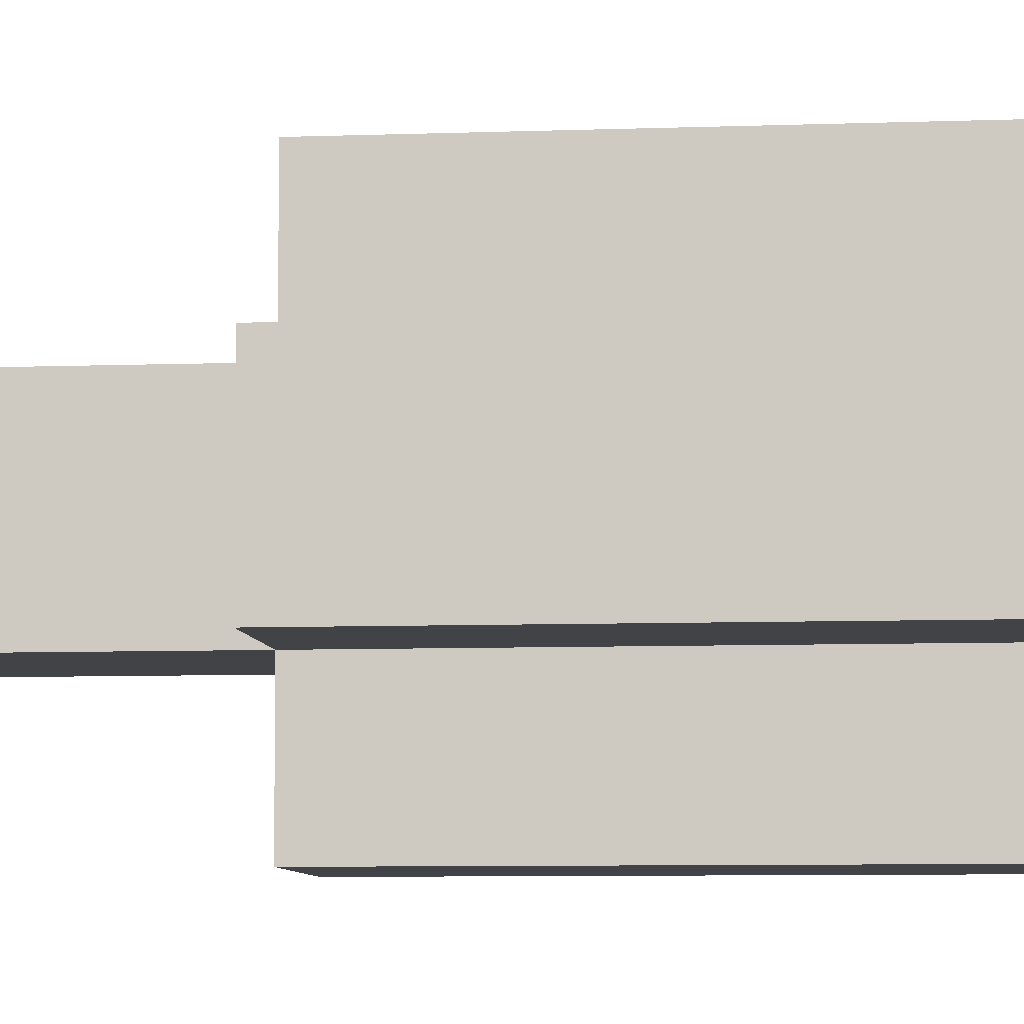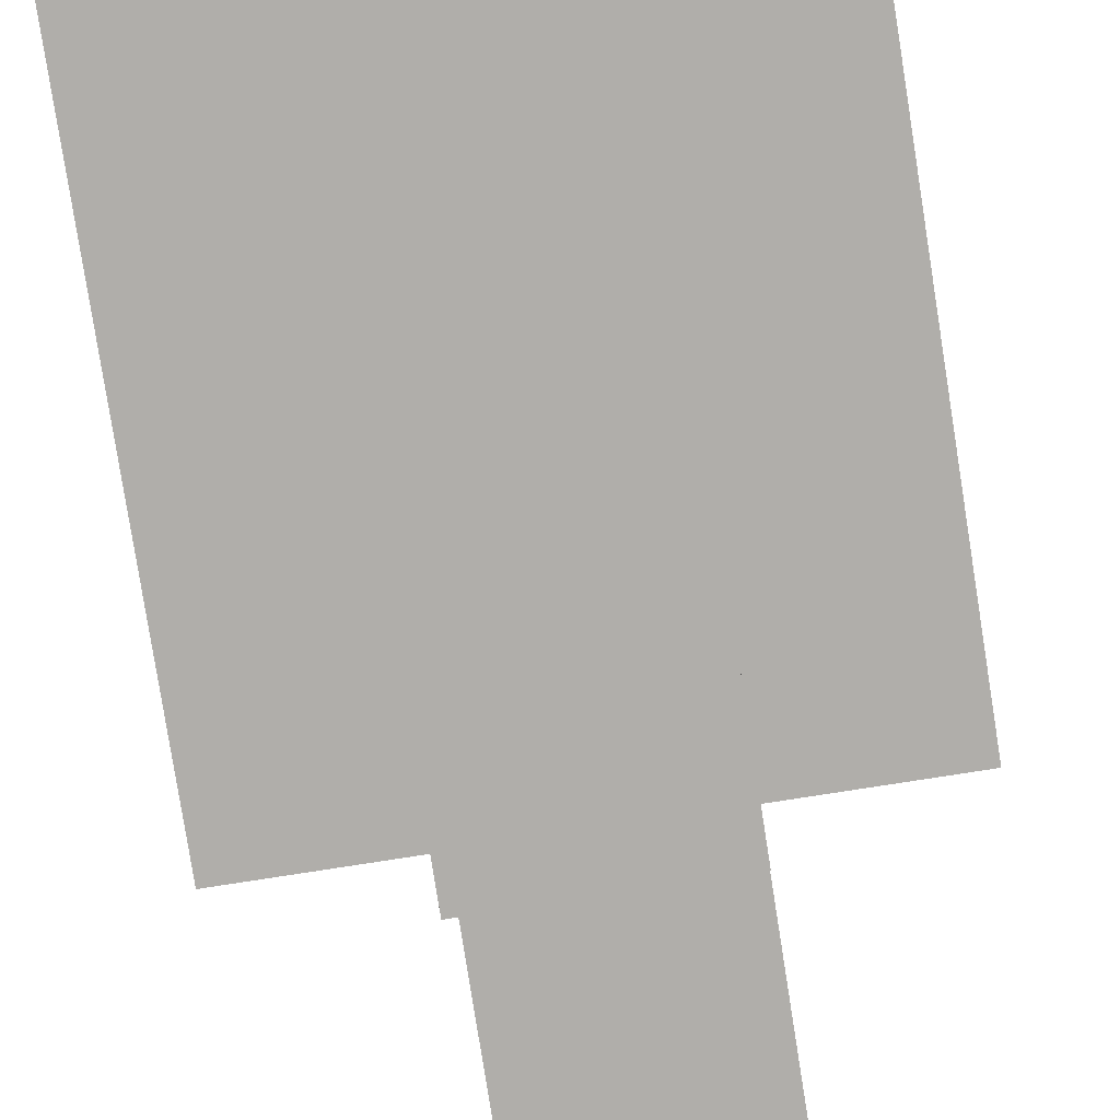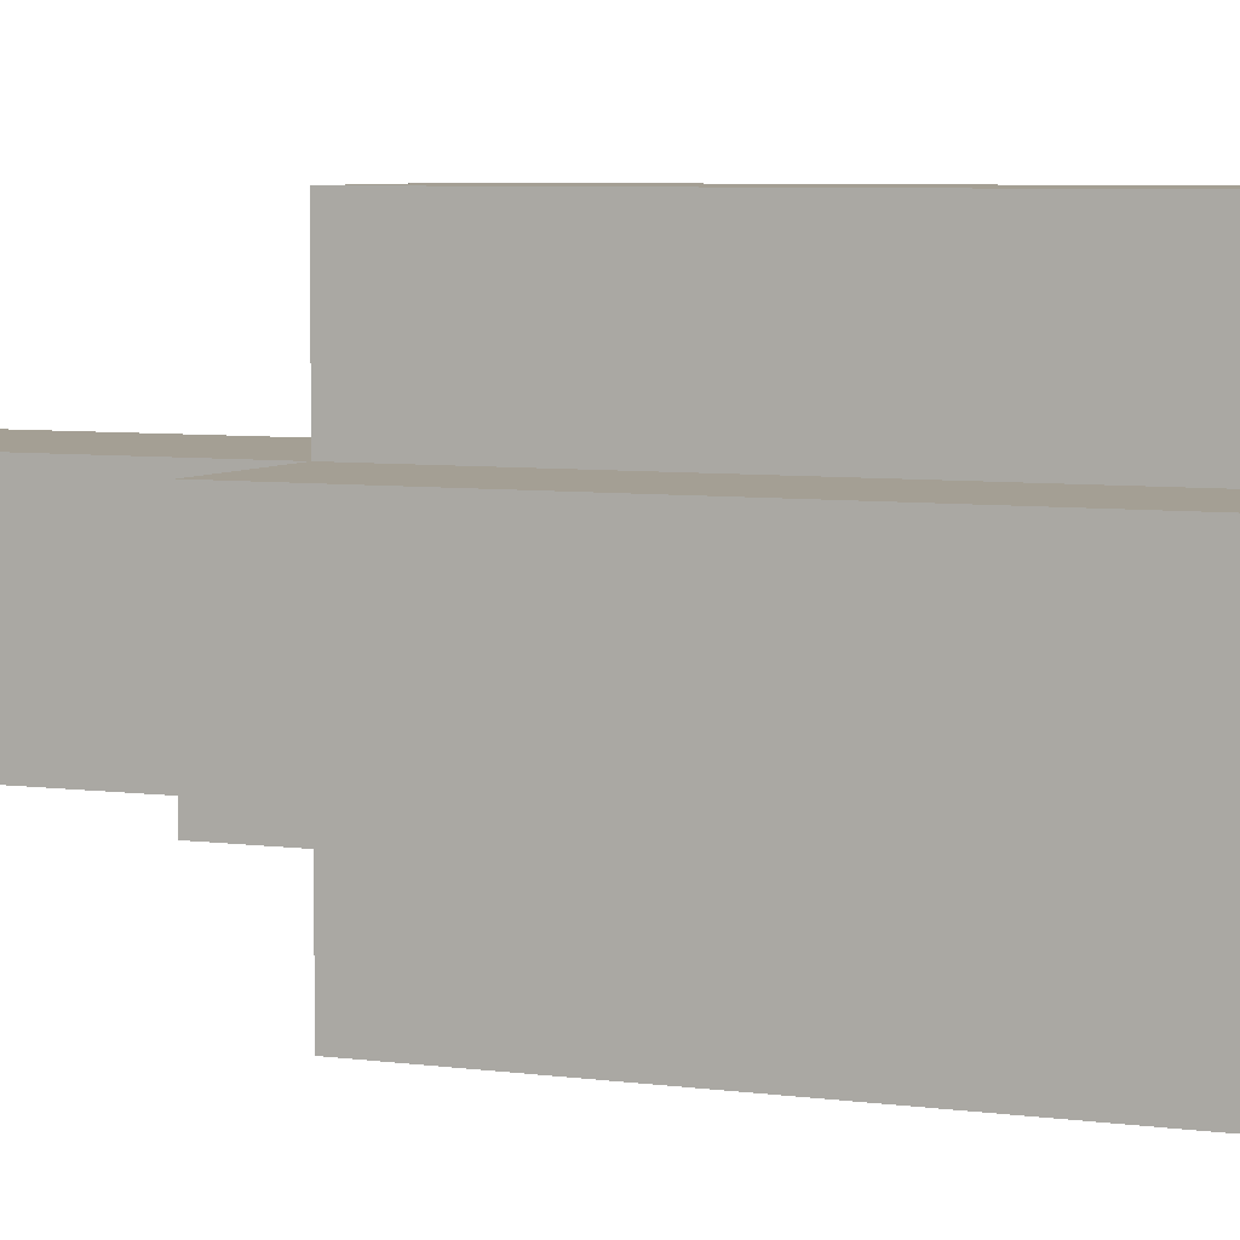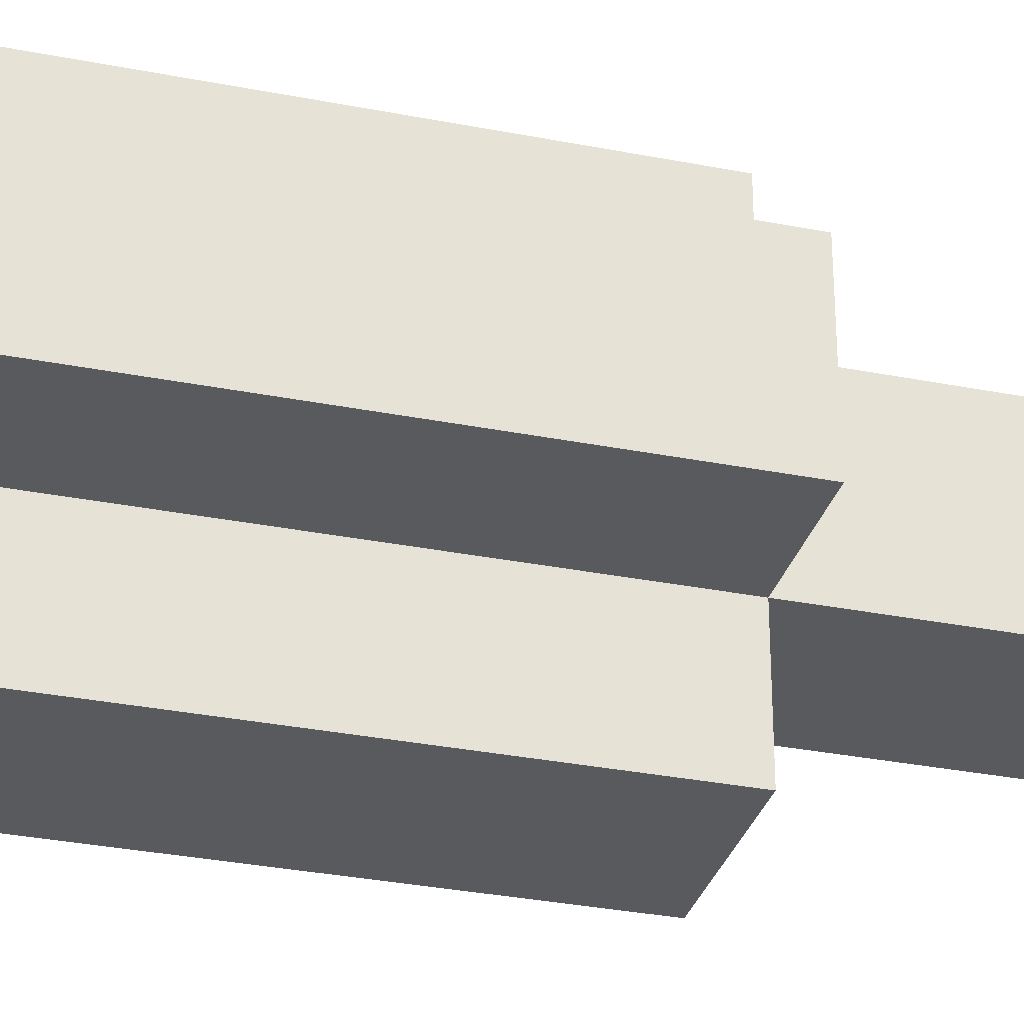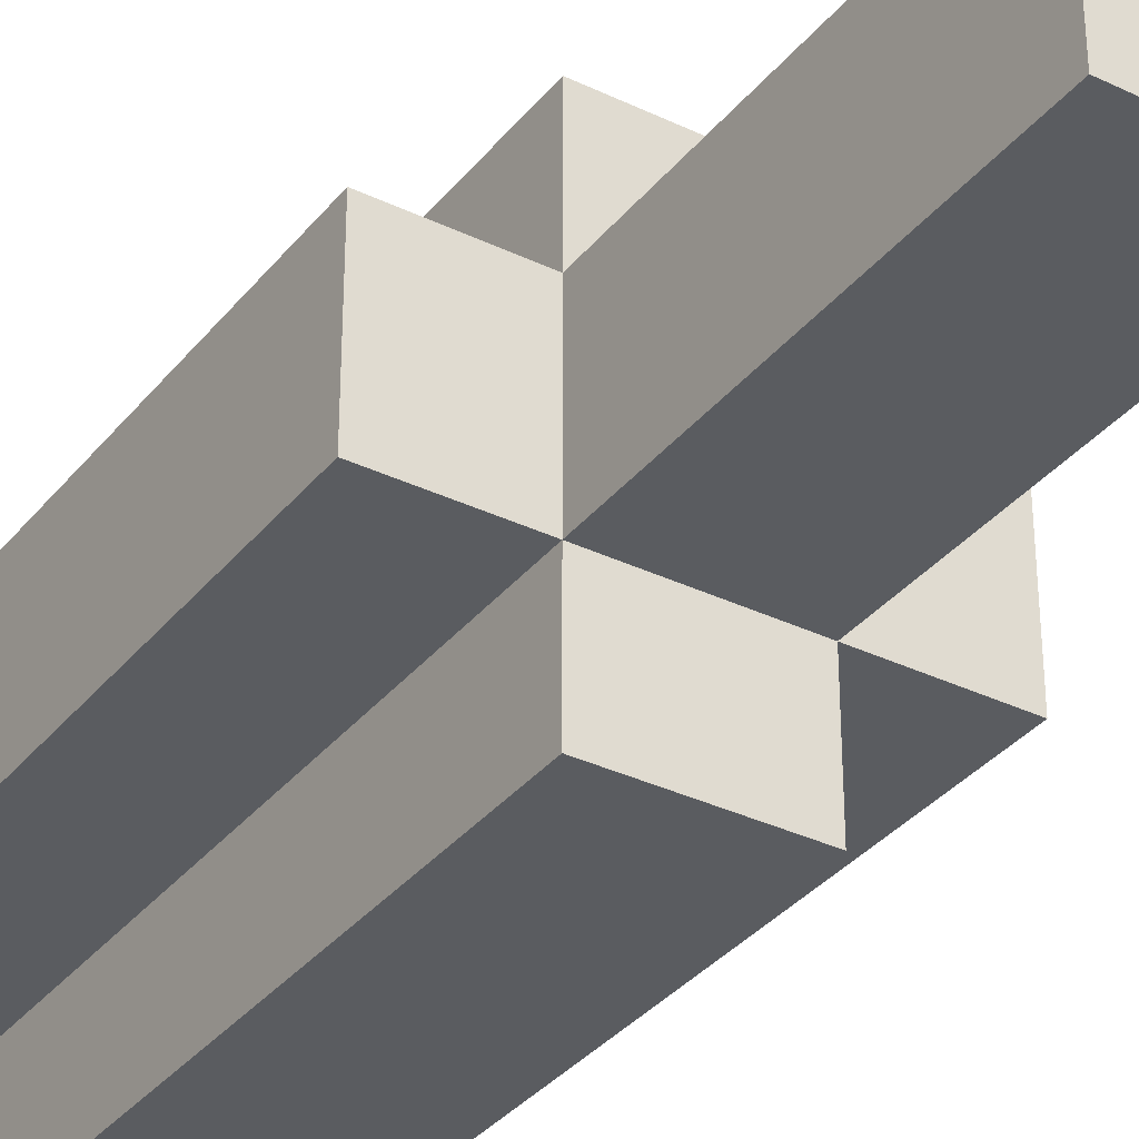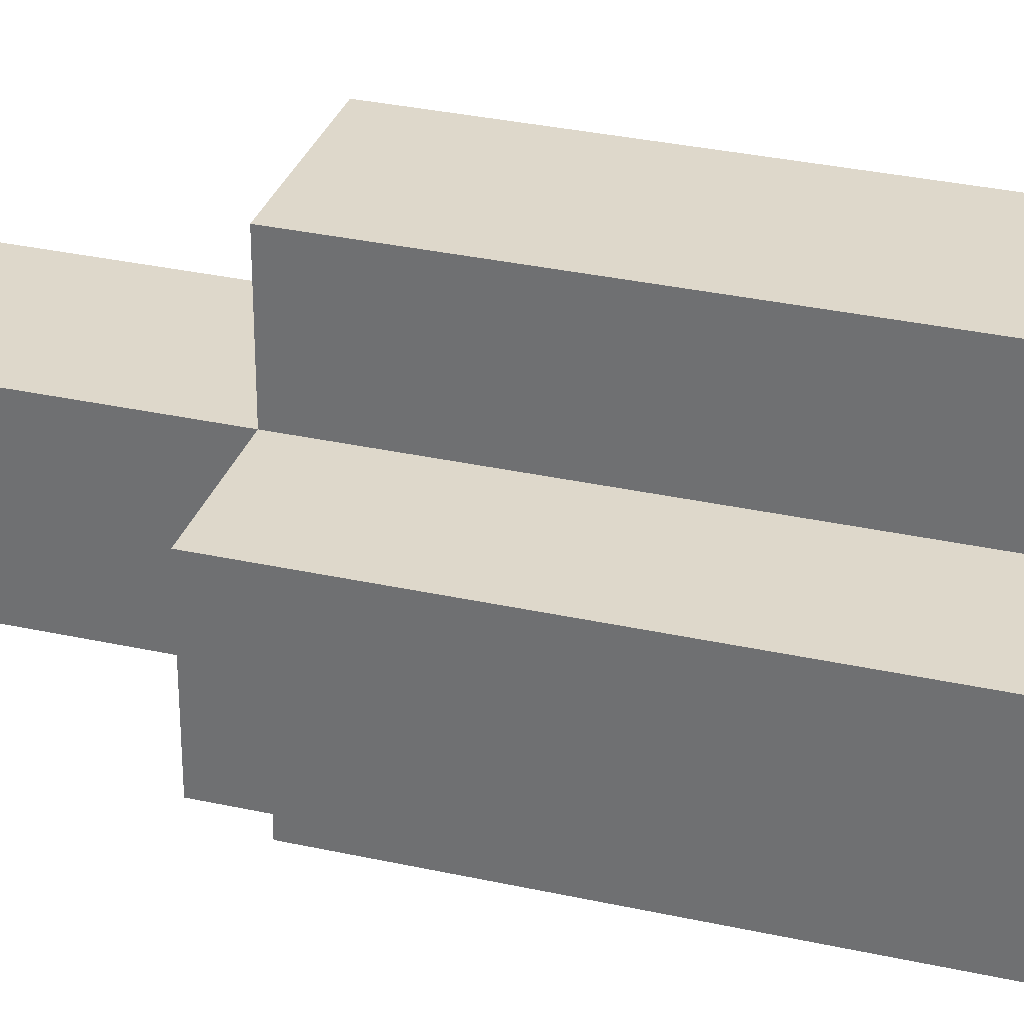
<metadata>
{"format":"obj","ext":"obj","renderer":"f3d","projection":"perspective","resolution":1024,"background":"white","views":[{"elev":-7.1,"azim":96.3,"up":"+Z"},{"elev":-77.7,"azim":-171.1,"up":"+Z"},{"elev":5.6,"azim":113.9,"up":"+Z"},{"elev":-31.7,"azim":-105.6,"up":"+Z"},{"elev":-34.4,"azim":-32.9,"up":"+Z"},{"elev":31.6,"azim":107.5,"up":"+Z"}]}
</metadata>
<code>
o Cube
v 0.5583 0.02089 -0.5583
v 0.5583 0.02089 0.5583
v -0.5583 0.02089 0.5583
v -0.5583 0.02089 -0.5583
v 0.5583 2.811 -0.5583
v 0.5583 2.811 0.5583
v -0.5583 2.811 0.5583
v -0.5583 2.811 -0.5583
v -0.5583 7.308 1.446
v 0.5583 7.308 1.446
v -0.5583 2.811 1.446
v 0.5583 2.811 1.446
v 0.5583 7.308 -0.5583
v 0.5583 7.308 0.5583
v -0.5583 7.308 -0.5583
v -0.5583 7.308 0.5583
v -1.417 2.811 0.5583
v -1.417 2.811 -0.5583
v -1.417 7.308 0.5583
v -1.417 7.308 -0.5583
v 1.46 2.811 -0.5583
v 1.46 2.811 0.5583
v 1.46 7.308 -0.5583
v 1.46 7.308 0.5583
v 0.5583 2.811 -1.388
v -0.5583 2.811 -1.388
v 0.5583 7.308 -1.388
v -0.5583 7.308 -1.388
f 1 2 3 4
f 12 10 9 11
f 1 5 6 2
f 2 6 7 3
f 3 7 8 4
f 5 1 4 8
f 14 16 9 10
f 6 14 10 12
f 15 8 18 20
f 8 15 28 26
f 13 15 16 14
f 7 6 12 11
f 17 19 20 18
f 16 7 11 9
f 13 14 24 23
f 8 7 17 18
f 7 16 19 17
f 16 15 20 19
f 21 23 24 22
f 5 13 23 21
f 6 5 21 22
f 14 6 22 24
f 25 26 28 27
f 5 8 26 25
f 13 5 25 27
f 15 13 27 28

</code>
